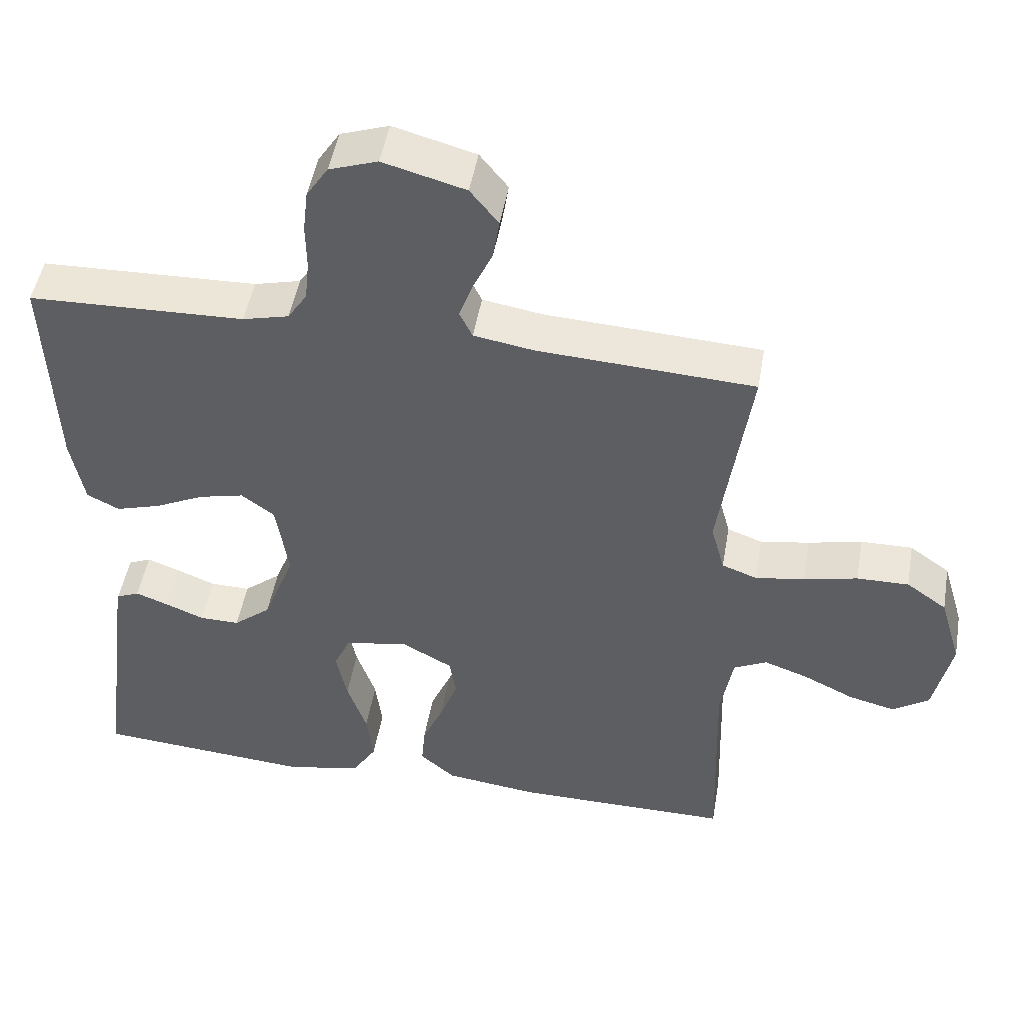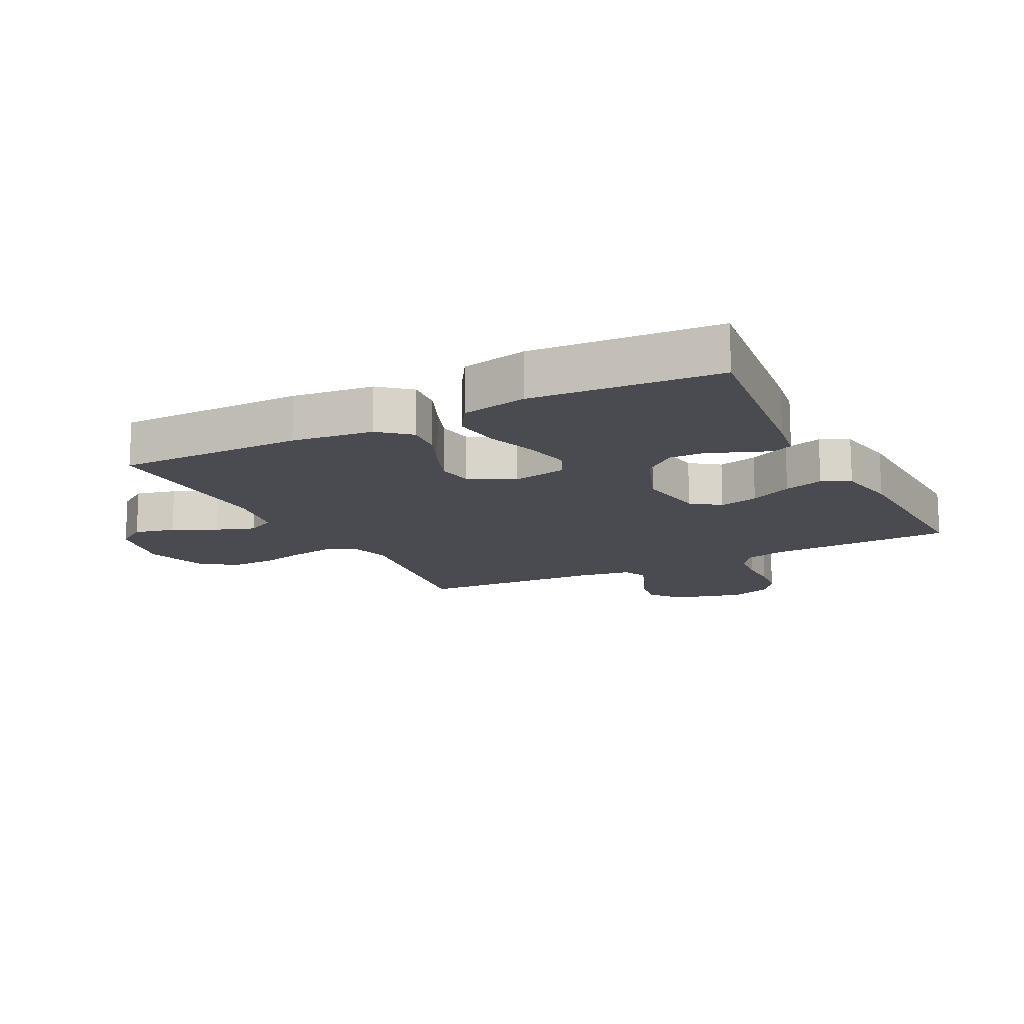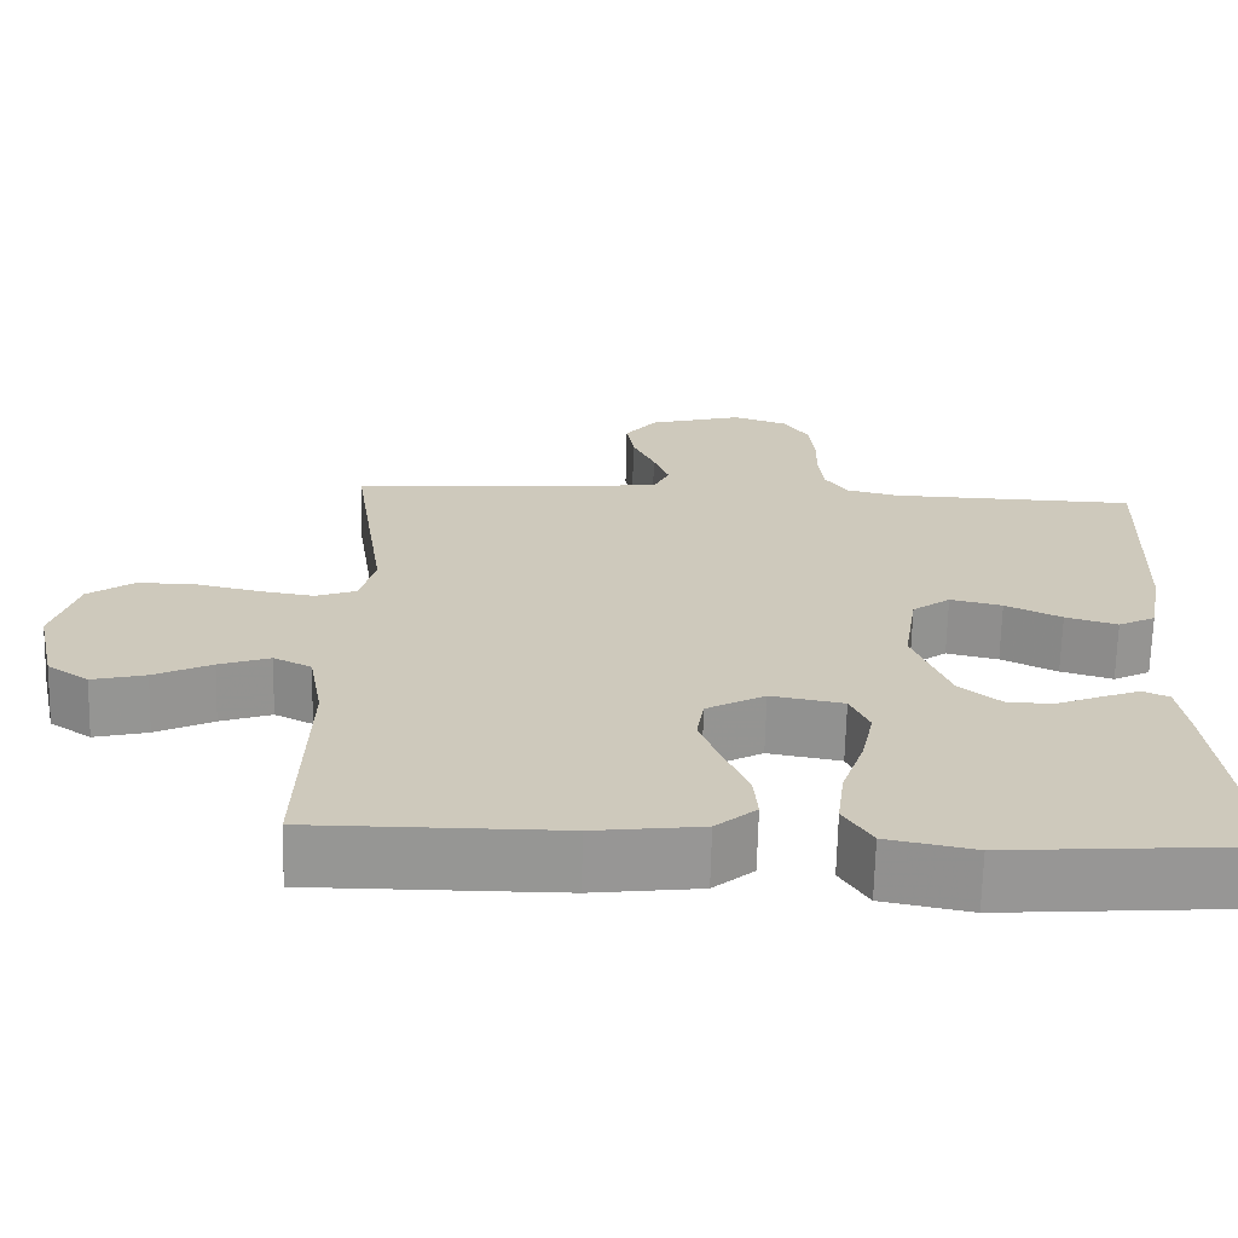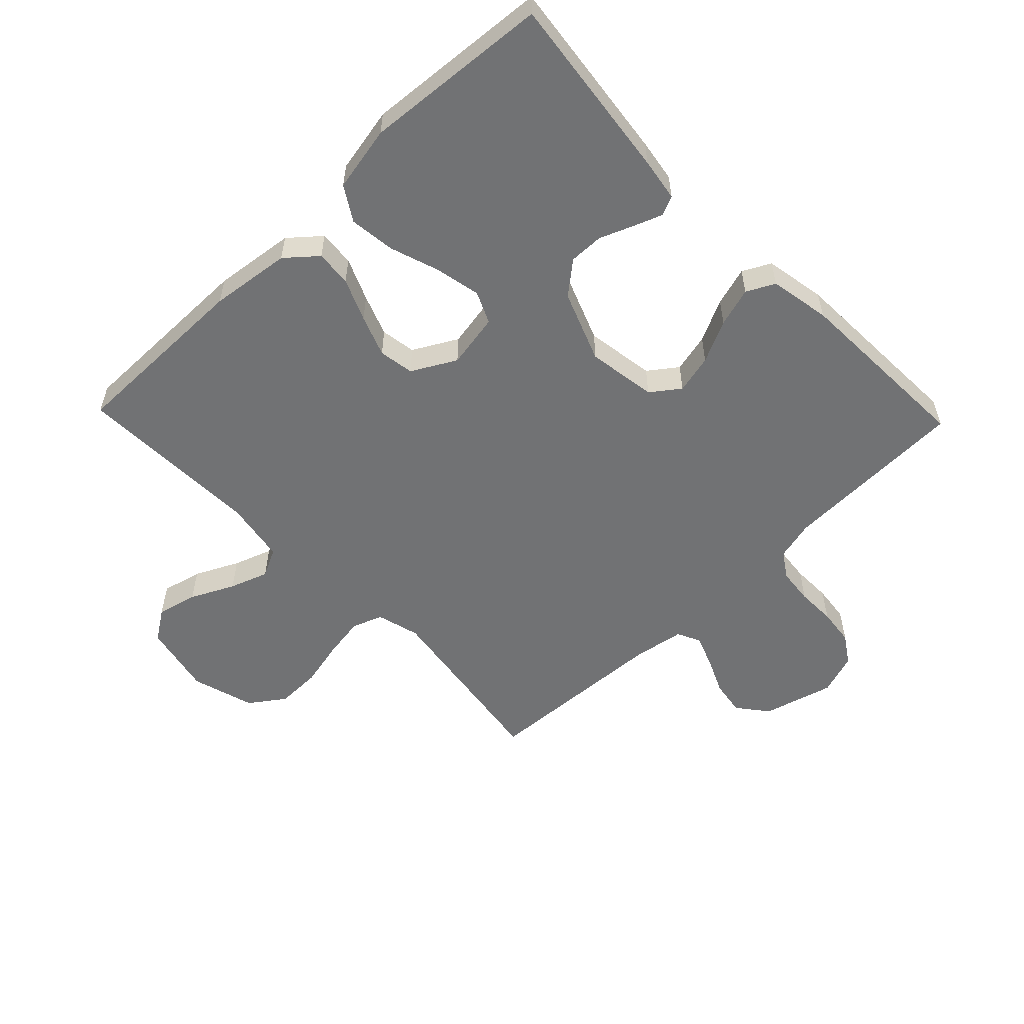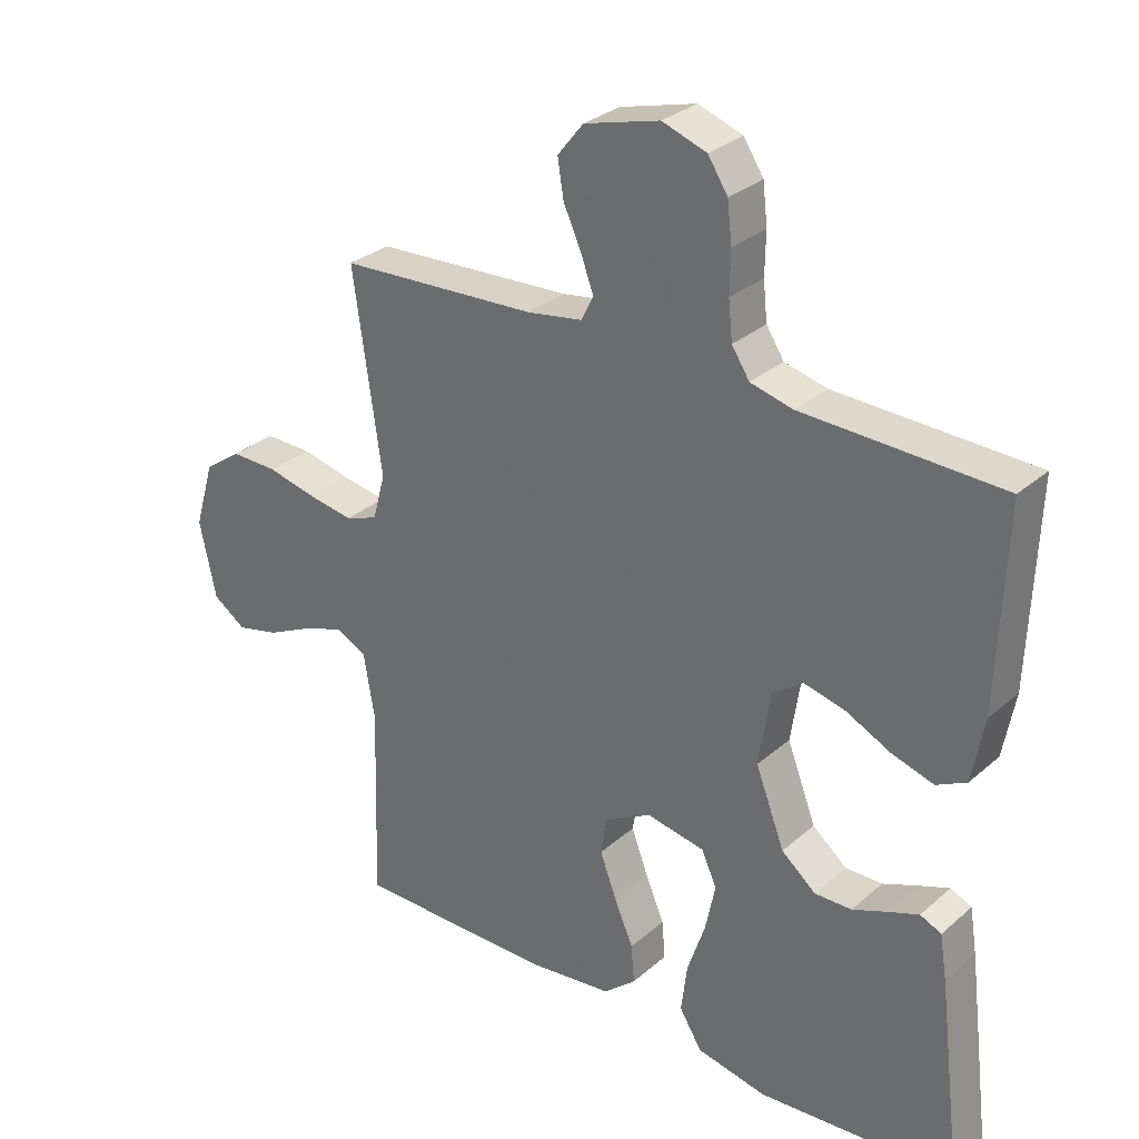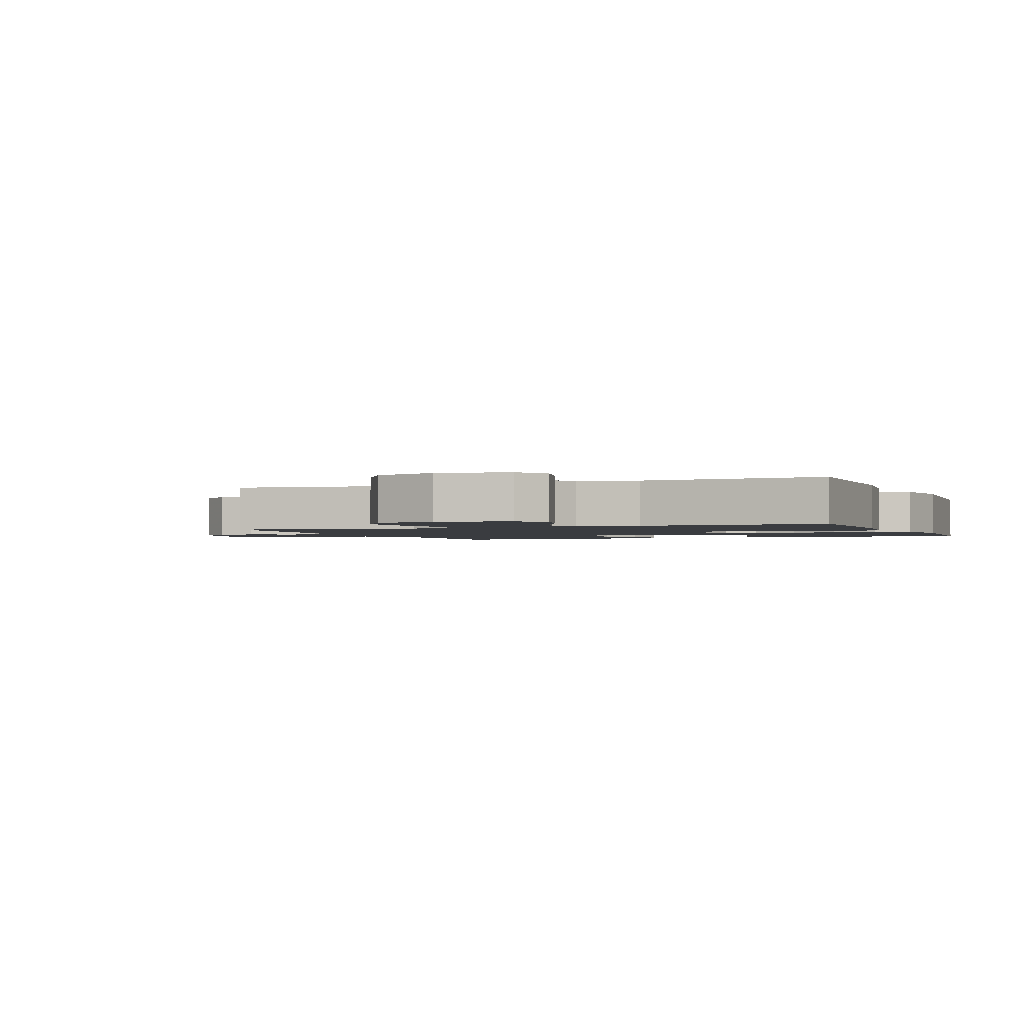
<metadata>
{"format":"obj","ext":"obj","renderer":"f3d","projection":"perspective","resolution":1024,"background":"white","views":[{"elev":48.5,"azim":9.8,"up":"+Z"},{"elev":-14.6,"azim":-152.8,"up":"+Y"},{"elev":-67.7,"azim":178.6,"up":"+Z"},{"elev":-55.4,"azim":-136.1,"up":"+Y"},{"elev":30.1,"azim":-141.1,"up":"+Z"},{"elev":-1.8,"azim":112.1,"up":"+Y"}]}
</metadata>
<code>
v 0.5 0.07 -0.5
v 0.2 0.07 -0.499
v 0.07 0.07 -0.483
v 0.021 0.07 -0.441
v 0.026 0.07 -0.383
v 0.055 0.07 -0.315
v 0.08 0.07 -0.249
v 0.071 0.07 -0.192
v 0 0.07 -0.153
v -0.088 0.07 -0.169
v -0.111 0.07 -0.22
v -0.096 0.07 -0.293
v -0.069 0.07 -0.373
v -0.06 0.07 -0.447
v -0.094 0.07 -0.502
v -0.2 0.07 -0.523
v -0.5 0.07 -0.5
v -0.463 0.07 -0.2
v -0.452 0.07 -0.131
v -0.42 0.07 -0.117
v -0.375 0.07 -0.134
v -0.321 0.07 -0.156
v -0.265 0.07 -0.157
v -0.213 0.07 -0.114
v -0.169 0.07 0
v -0.186 0.07 0.112
v -0.232 0.07 0.146
v -0.295 0.07 0.131
v -0.363 0.07 0.098
v -0.426 0.07 0.079
v -0.471 0.07 0.102
v -0.489 0.07 0.2
v -0.5 0.07 0.5
v -0.2 0.07 0.509
v -0.136 0.07 0.525
v -0.109 0.07 0.566
v -0.103 0.07 0.624
v -0.104 0.07 0.687
v -0.097 0.07 0.747
v -0.067 0.07 0.793
v 0 0.07 0.816
v 0.114 0.07 0.785
v 0.153 0.07 0.736
v 0.144 0.07 0.679
v 0.117 0.07 0.62
v 0.098 0.07 0.568
v 0.116 0.07 0.531
v 0.2 0.07 0.517
v 0.5 0.07 0.5
v 0.457 0.07 0.2
v 0.476 0.07 0.13
v 0.525 0.07 0.112
v 0.593 0.07 0.123
v 0.668 0.07 0.14
v 0.74 0.07 0.141
v 0.796 0.07 0.101
v 0.826 0.07 0
v 0.801 0.07 -0.116
v 0.751 0.07 -0.15
v 0.686 0.07 -0.134
v 0.616 0.07 -0.1
v 0.554 0.07 -0.078
v 0.508 0.07 -0.101
v 0.491 0.07 -0.2
v 0.5 0 -0.5
v 0.2 0 -0.499
v 0.07 0 -0.483
v 0.021 0 -0.441
v 0.026 0 -0.383
v 0.055 0 -0.315
v 0.08 0 -0.249
v 0.071 0 -0.192
v 0 0 -0.153
v -0.088 0 -0.169
v -0.111 0 -0.22
v -0.096 0 -0.293
v -0.069 0 -0.373
v -0.06 0 -0.447
v -0.094 0 -0.502
v -0.2 0 -0.523
v -0.5 0 -0.5
v -0.463 0 -0.2
v -0.452 0 -0.131
v -0.42 0 -0.117
v -0.375 0 -0.134
v -0.321 0 -0.156
v -0.265 0 -0.157
v -0.213 0 -0.114
v -0.169 0 0
v -0.186 0 0.112
v -0.232 0 0.146
v -0.295 0 0.131
v -0.363 0 0.098
v -0.426 0 0.079
v -0.471 0 0.102
v -0.489 0 0.2
v -0.5 0 0.5
v -0.2 0 0.509
v -0.136 0 0.525
v -0.109 0 0.566
v -0.103 0 0.624
v -0.104 0 0.687
v -0.097 0 0.747
v -0.067 0 0.793
v 0 0 0.816
v 0.114 0 0.785
v 0.153 0 0.736
v 0.144 0 0.679
v 0.117 0 0.62
v 0.098 0 0.568
v 0.116 0 0.531
v 0.2 0 0.517
v 0.5 0 0.5
v 0.457 0 0.2
v 0.476 0 0.13
v 0.525 0 0.112
v 0.593 0 0.123
v 0.668 0 0.14
v 0.74 0 0.141
v 0.796 0 0.101
v 0.826 0 0
v 0.801 0 -0.116
v 0.751 0 -0.15
v 0.686 0 -0.134
v 0.616 0 -0.1
v 0.554 0 -0.078
v 0.508 0 -0.101
v 0.491 0 -0.2
f 59 60 61
f 58 59 61
f 57 58 61
f 56 57 61
f 55 56 61
f 54 55 61
f 53 54 61
f 52 53 61 62
f 51 52 62 63
f 48 49 50
f 51 63 64
f 50 51 64
f 48 50 64
f 47 48 64
f 43 44 45
f 42 43 45
f 41 42 45
f 40 41 45
f 39 40 45
f 38 39 45
f 37 38 45
f 36 37 45 46
f 35 36 46 47
f 32 33 34
f 31 32 34
f 30 31 34
f 29 30 34
f 28 29 34
f 34 35 47
f 28 34 47
f 27 28 47
f 20 21 22
f 19 20 22
f 18 19 22
f 17 18 22
f 16 17 22
f 15 16 22
f 14 15 22
f 13 14 22
f 12 13 22
f 11 12 22 23
f 10 11 23 24
f 4 5 6
f 3 4 6
f 2 3 6
f 1 2 6
f 64 1 6
f 64 6 7
f 26 27 47 64
f 25 26 64
f 9 10 24 25
f 8 9 25 64
f 7 8 64
f 125 124 123
f 125 123 122
f 125 122 121
f 125 121 120
f 125 120 119
f 125 119 118
f 125 118 117
f 126 125 117 116
f 127 126 116 115
f 114 113 112
f 128 127 115
f 128 115 114
f 128 114 112
f 128 112 111
f 109 108 107
f 109 107 106
f 109 106 105
f 109 105 104
f 109 104 103
f 109 103 102
f 109 102 101
f 110 109 101 100
f 111 110 100 99
f 98 97 96
f 98 96 95
f 98 95 94
f 98 94 93
f 98 93 92
f 111 99 98
f 111 98 92
f 111 92 91
f 86 85 84
f 86 84 83
f 86 83 82
f 86 82 81
f 86 81 80
f 86 80 79
f 86 79 78
f 86 78 77
f 86 77 76
f 87 86 76 75
f 88 87 75 74
f 70 69 68
f 70 68 67
f 70 67 66
f 70 66 65
f 70 65 128
f 71 70 128
f 128 111 91 90
f 128 90 89
f 89 88 74 73
f 128 89 73 72
f 128 72 71
f 1 65 66 2
f 2 66 67 3
f 3 67 68 4
f 4 68 69 5
f 5 69 70 6
f 6 70 71 7
f 7 71 72 8
f 8 72 73 9
f 9 73 74 10
f 10 74 75 11
f 11 75 76 12
f 12 76 77 13
f 13 77 78 14
f 14 78 79 15
f 15 79 80 16
f 16 80 81 17
f 17 81 82 18
f 18 82 83 19
f 19 83 84 20
f 20 84 85 21
f 21 85 86 22
f 22 86 87 23
f 23 87 88 24
f 24 88 89 25
f 25 89 90 26
f 26 90 91 27
f 27 91 92 28
f 28 92 93 29
f 29 93 94 30
f 30 94 95 31
f 31 95 96 32
f 32 96 97 33
f 33 97 98 34
f 34 98 99 35
f 35 99 100 36
f 36 100 101 37
f 37 101 102 38
f 38 102 103 39
f 39 103 104 40
f 40 104 105 41
f 41 105 106 42
f 42 106 107 43
f 43 107 108 44
f 44 108 109 45
f 45 109 110 46
f 46 110 111 47
f 47 111 112 48
f 48 112 113 49
f 49 113 114 50
f 50 114 115 51
f 51 115 116 52
f 52 116 117 53
f 53 117 118 54
f 54 118 119 55
f 55 119 120 56
f 56 120 121 57
f 57 121 122 58
f 58 122 123 59
f 59 123 124 60
f 60 124 125 61
f 61 125 126 62
f 62 126 127 63
f 63 127 128 64
f 64 128 65 1

</code>
